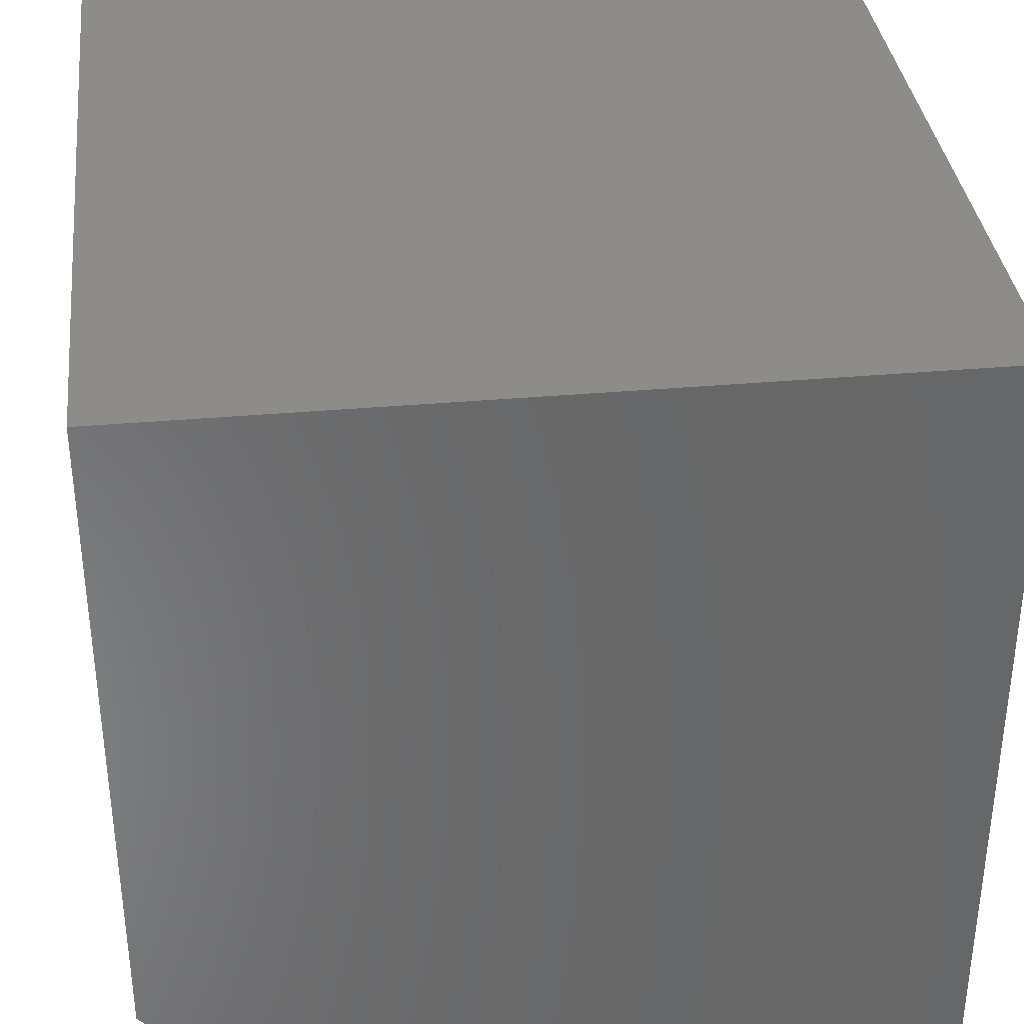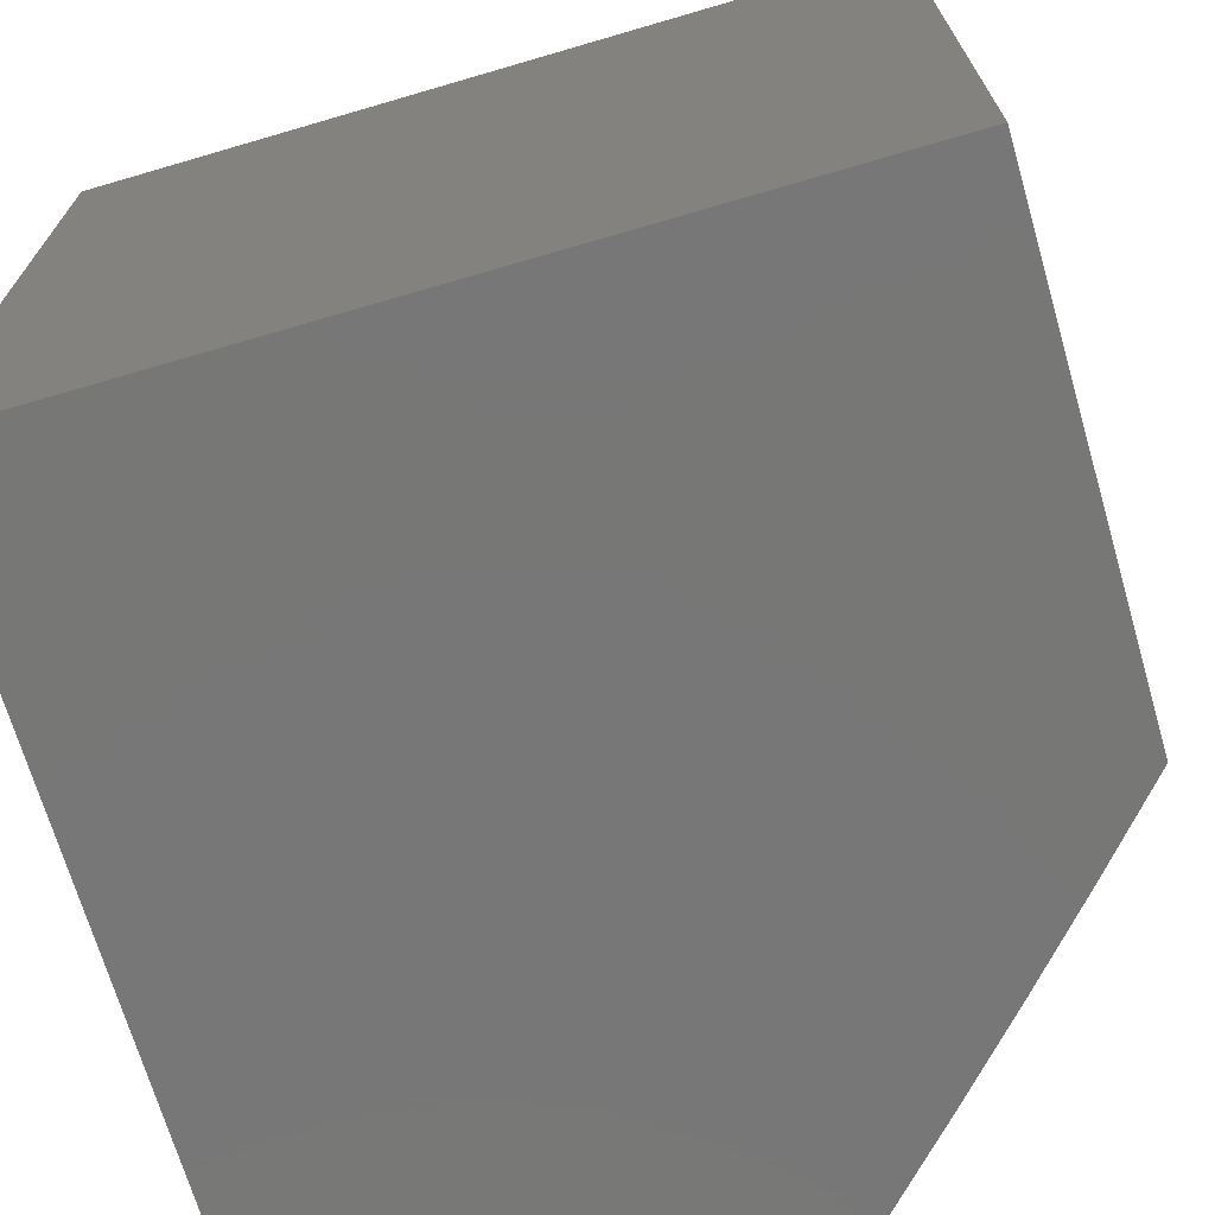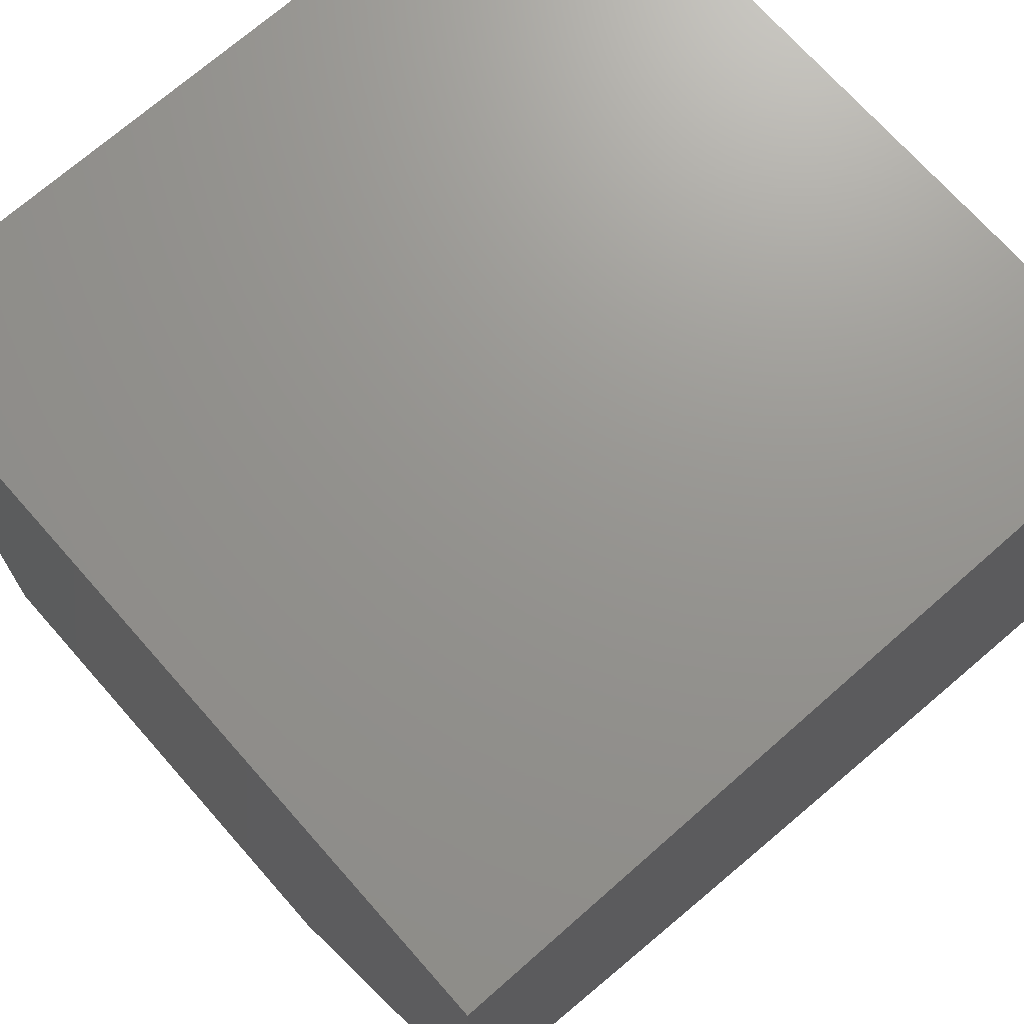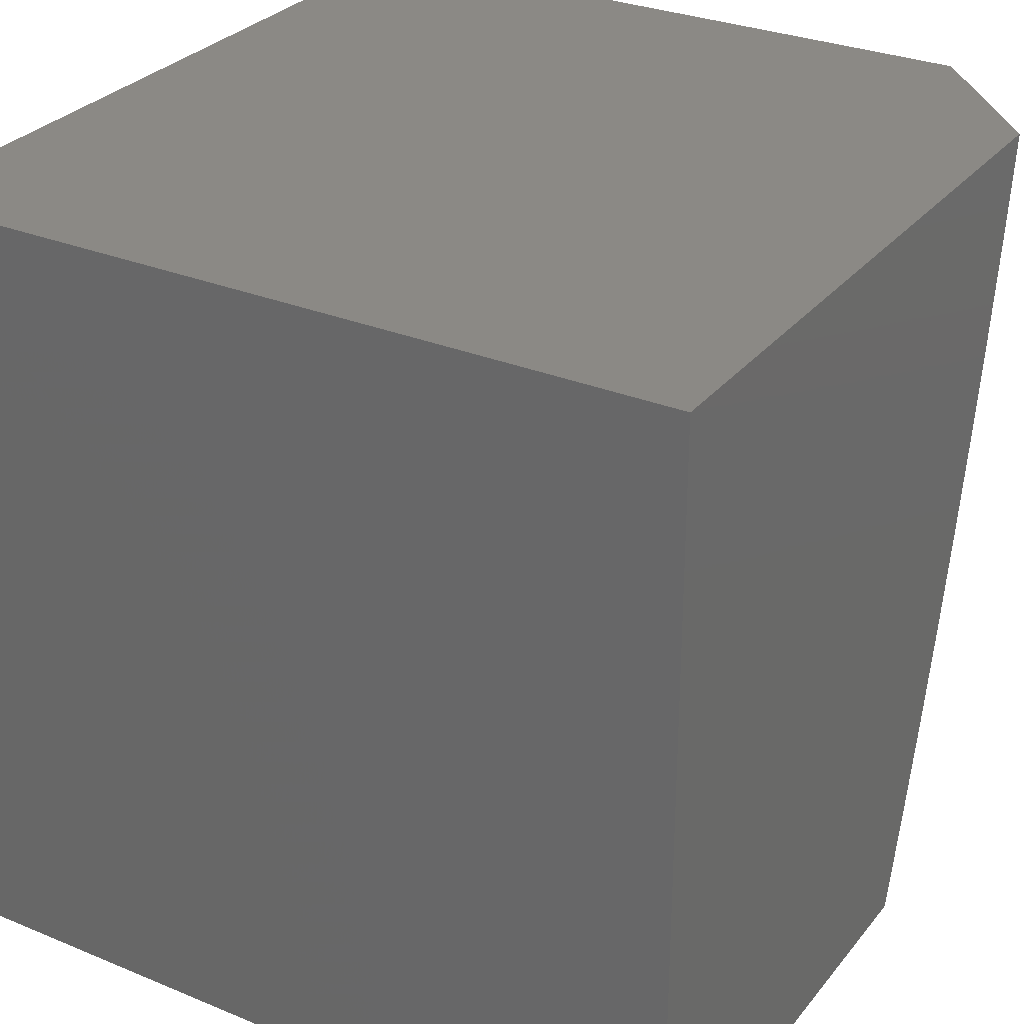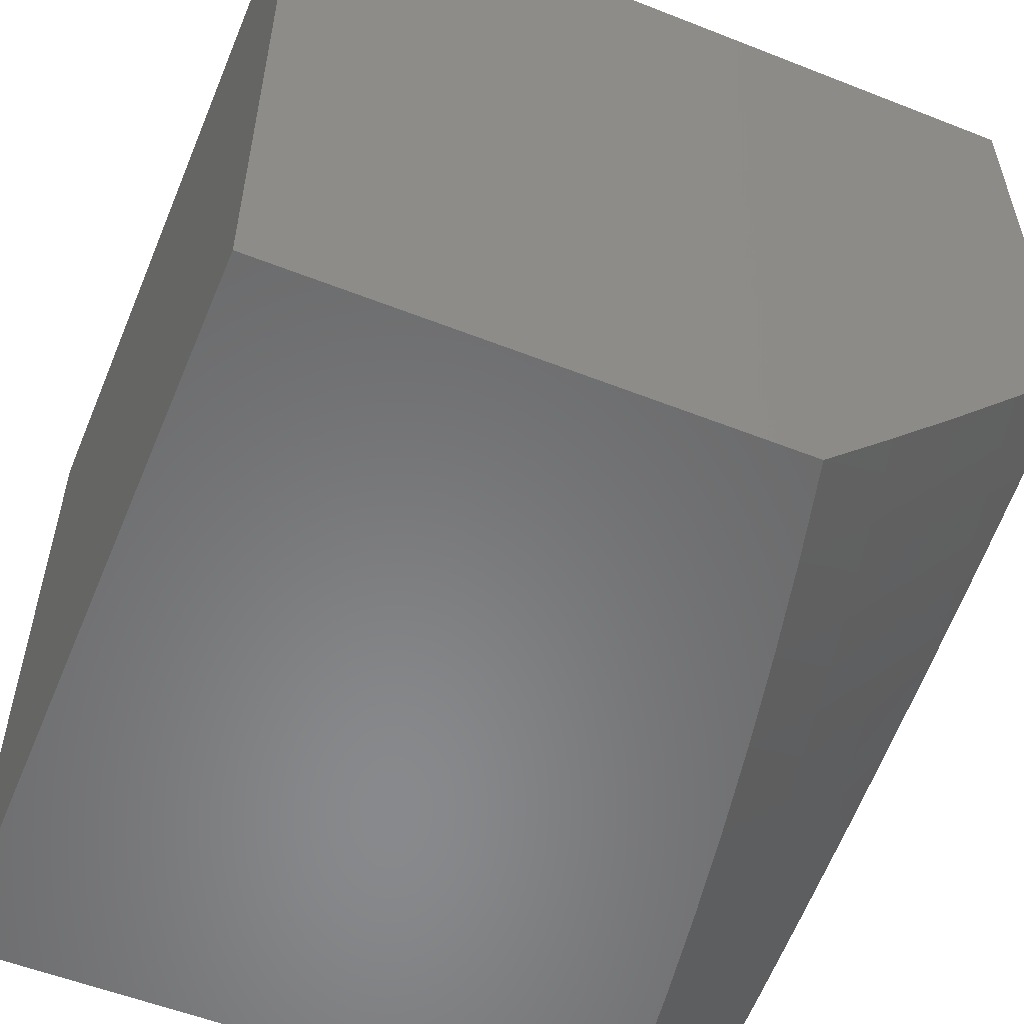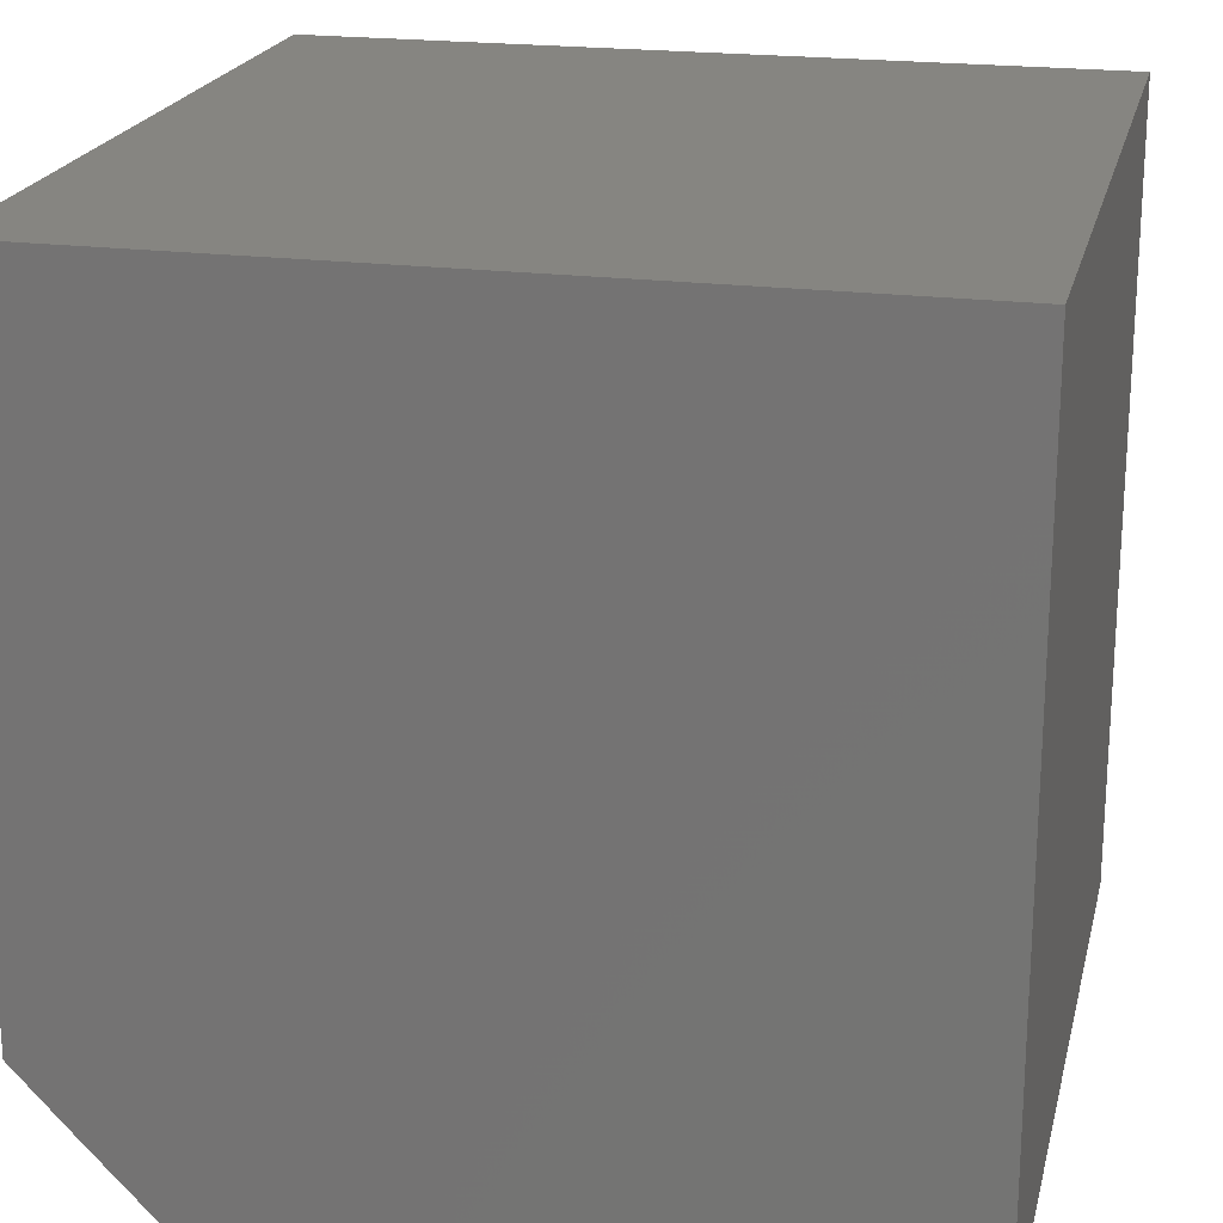
<metadata>
{"format":"stl","ext":"stl","renderer":"f3d","projection":"perspective","resolution":1024,"background":"white","views":[{"elev":35.6,"azim":173.3,"up":"+Z"},{"elev":-70.0,"azim":16.3,"up":"+Y"},{"elev":70.9,"azim":48.6,"up":"+Z"},{"elev":29.7,"azim":31.2,"up":"+Y"},{"elev":-55.4,"azim":-22.5,"up":"+Z"},{"elev":20.9,"azim":-167.0,"up":"+Z"}]}
</metadata>
<code>
# stl→obj: 56 verts, 108 faces
v 7.73 -2 -7.905
v 7.637 -2 -8
v 7.741 -1.958 -7.905
v 7.67 -1.877 -8
v 7.758 -1.893 -7.905
v 7.774 -1.828 -7.905
v 7.86 -1.849 -7.809
v 7.876 -1.783 -7.809
v 7.961 -1.802 -7.712
v 7.976 -1.736 -7.712
v 8 -1.753 -7.681
v 7.991 -1.67 -7.712
v 8 -1.629 -7.711
v 7.906 -1.652 -7.809
v 7.92 -1.587 -7.809
v 7.819 -1.634 -7.905
v 7.833 -1.57 -7.905
v 7.729 -1.628 -8
v 7.756 -1.503 -8
v 7.701 -1.753 -8
v 7.79 -1.764 -7.905
v 7.891 -1.718 -7.809
v 7.805 -1.699 -7.905
v 7.78 -1.378 -8
v 7.859 -1.441 -7.905
v 7.846 -1.505 -7.905
v 7.933 -1.522 -7.809
v 7.871 -1.376 -7.905
v 7.802 -1.252 -8
v 7.894 -1.248 -7.905
v 7.822 -1.126 -8
v 7.914 -1.119 -7.905
v 7.84 -1 -8
v 7.921 -1 -7.915
v 8 -1 -7.83
v 8 -1.127 -7.811
v 8 -1.253 -7.789
v 8 -1.378 -7.766
v 7.981 -1.261 -7.809
v 8 -1.504 -7.74
v 7.946 -1.457 -7.809
v 7.958 -1.391 -7.809
v 8 -1.877 -7.648
v 7.945 -1.868 -7.712
v 7.844 -1.914 -7.809
v 7.827 -1.979 -7.809
v 7.821 -2 -7.809
v 7.928 -1.935 -7.712
v 8 -2 -7.614
v 7.911 -2 -7.712
v 8 -1 -7
v 7 -1 -7
v 7 -1 -8
v 7 -2 -8
v 8 -2 -7
v 7 -2 -7
f 1 2 3
f 3 2 4
f 3 4 5
f 5 4 6
f 5 6 7
f 7 6 8
f 7 8 9
f 9 8 10
f 9 10 11
f 11 10 12
f 11 12 13
f 13 12 14
f 13 14 15
f 15 14 16
f 15 16 17
f 17 16 18
f 17 18 19
f 4 20 6
f 6 20 21
f 6 21 8
f 8 21 22
f 8 22 10
f 10 22 12
f 21 20 23
f 23 20 18
f 23 18 16
f 24 25 19
f 19 25 26
f 19 26 17
f 17 26 27
f 17 27 15
f 15 27 13
f 25 24 28
f 28 24 29
f 28 29 30
f 30 29 31
f 30 31 32
f 32 31 33
f 32 33 34
f 34 35 32
f 32 35 36
f 32 36 37
f 38 39 37
f 37 39 30
f 37 30 32
f 40 41 38
f 38 41 42
f 38 42 39
f 39 42 28
f 39 28 30
f 41 40 27
f 27 40 13
f 11 43 9
f 9 43 44
f 9 44 7
f 7 44 45
f 7 45 5
f 5 45 46
f 5 46 3
f 3 46 47
f 3 47 1
f 44 43 48
f 48 43 49
f 48 49 50
f 47 46 50
f 50 46 45
f 50 45 48
f 48 45 44
f 16 14 23
f 23 14 22
f 23 22 21
f 14 12 22
f 41 27 26
f 28 42 25
f 25 42 41
f 25 41 26
f 51 35 52
f 52 35 34
f 52 34 53
f 53 34 33
f 33 31 53
f 53 31 29
f 53 29 24
f 24 19 53
f 53 19 18
f 53 18 54
f 54 18 20
f 54 20 4
f 4 2 54
f 51 52 55
f 55 52 56
f 2 1 54
f 54 1 56
f 56 1 47
f 56 47 50
f 49 55 50
f 50 55 56
f 52 53 56
f 56 53 54
f 49 43 55
f 55 43 11
f 55 11 13
f 55 13 51
f 51 13 40
f 51 40 38
f 38 37 51
f 51 37 36
f 51 36 35

</code>
